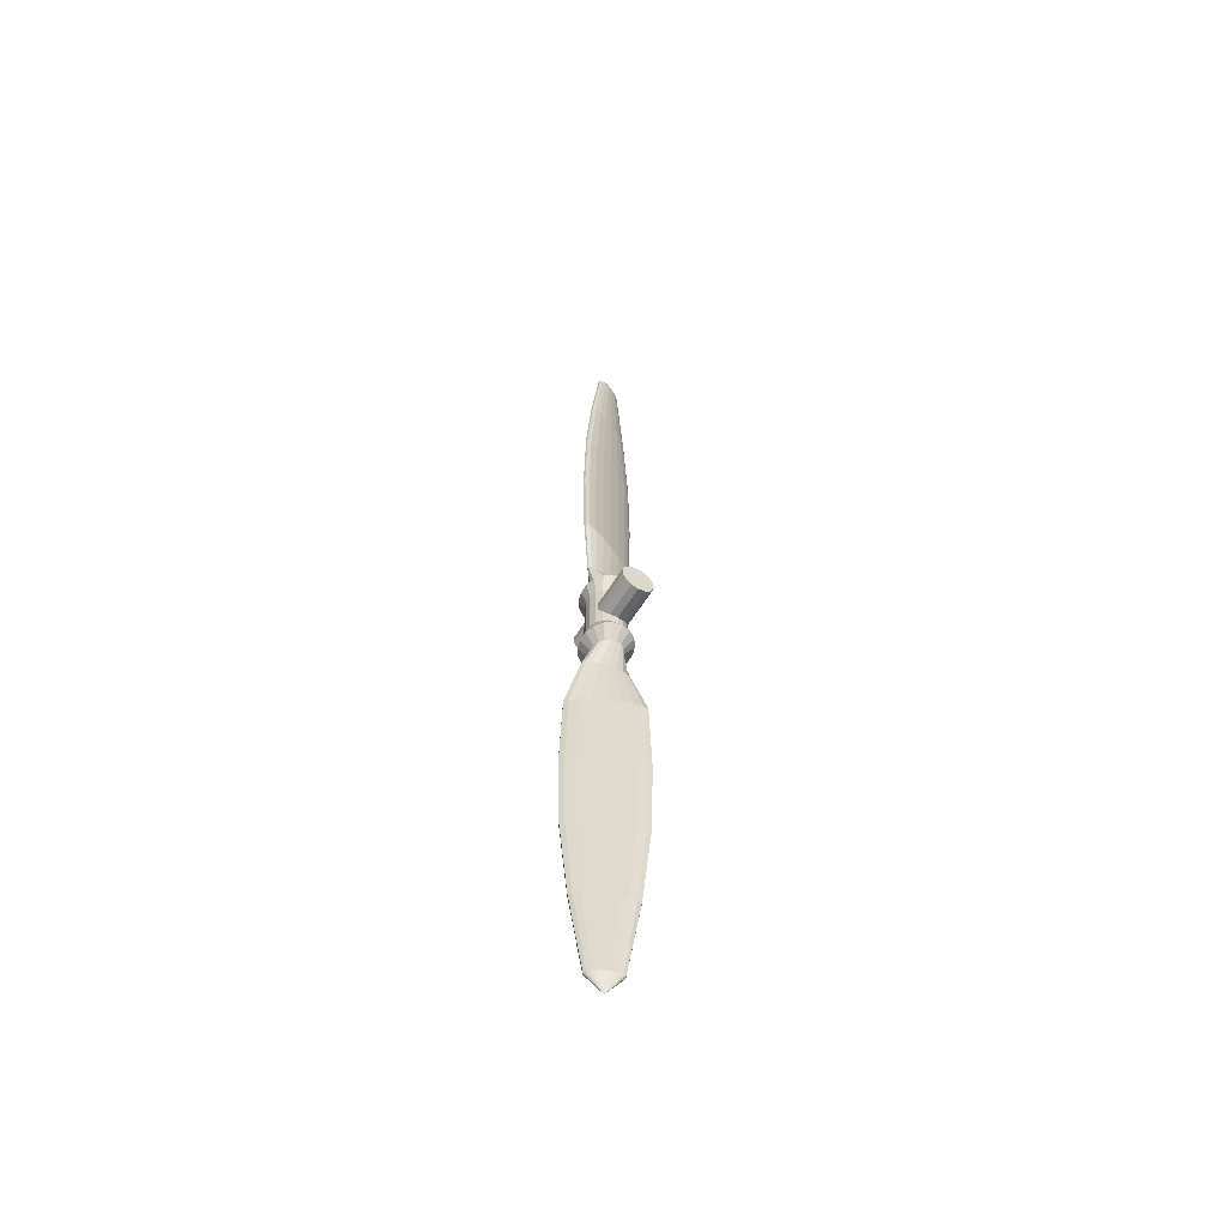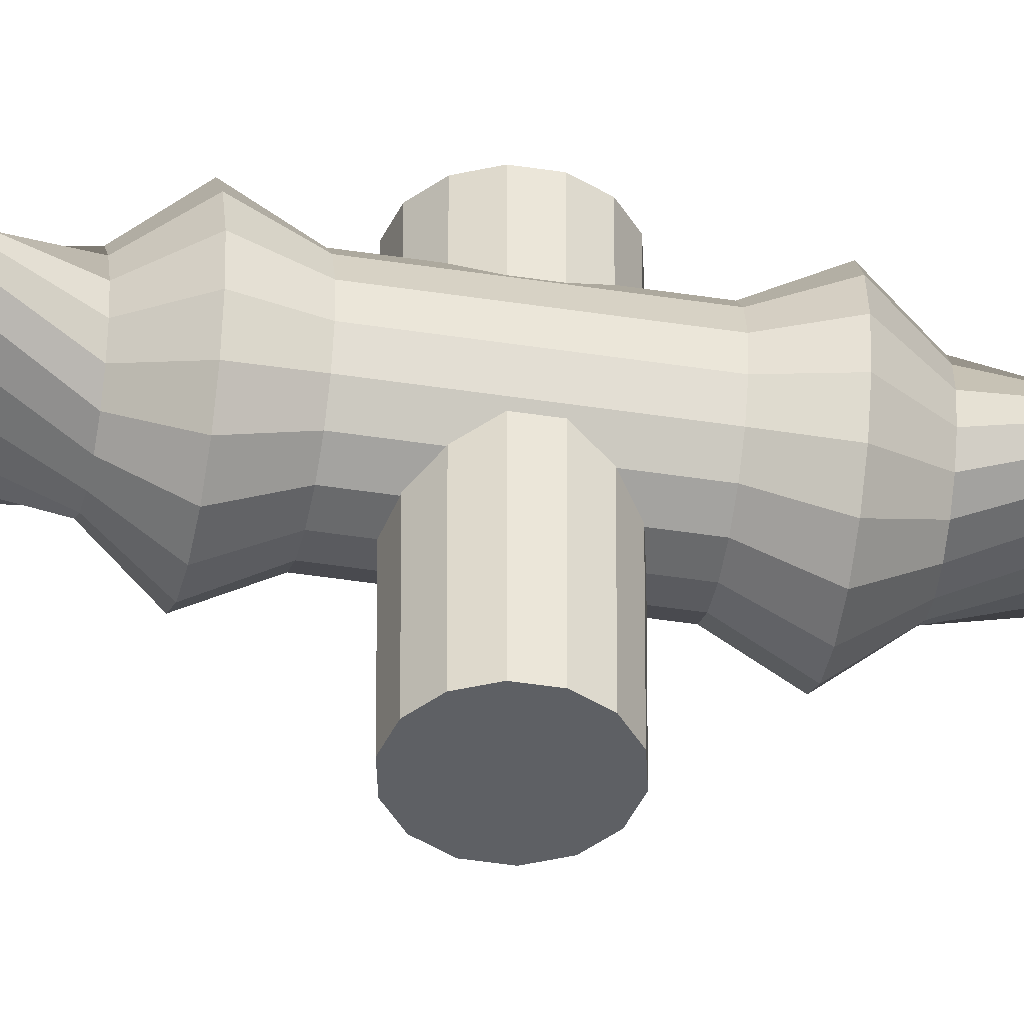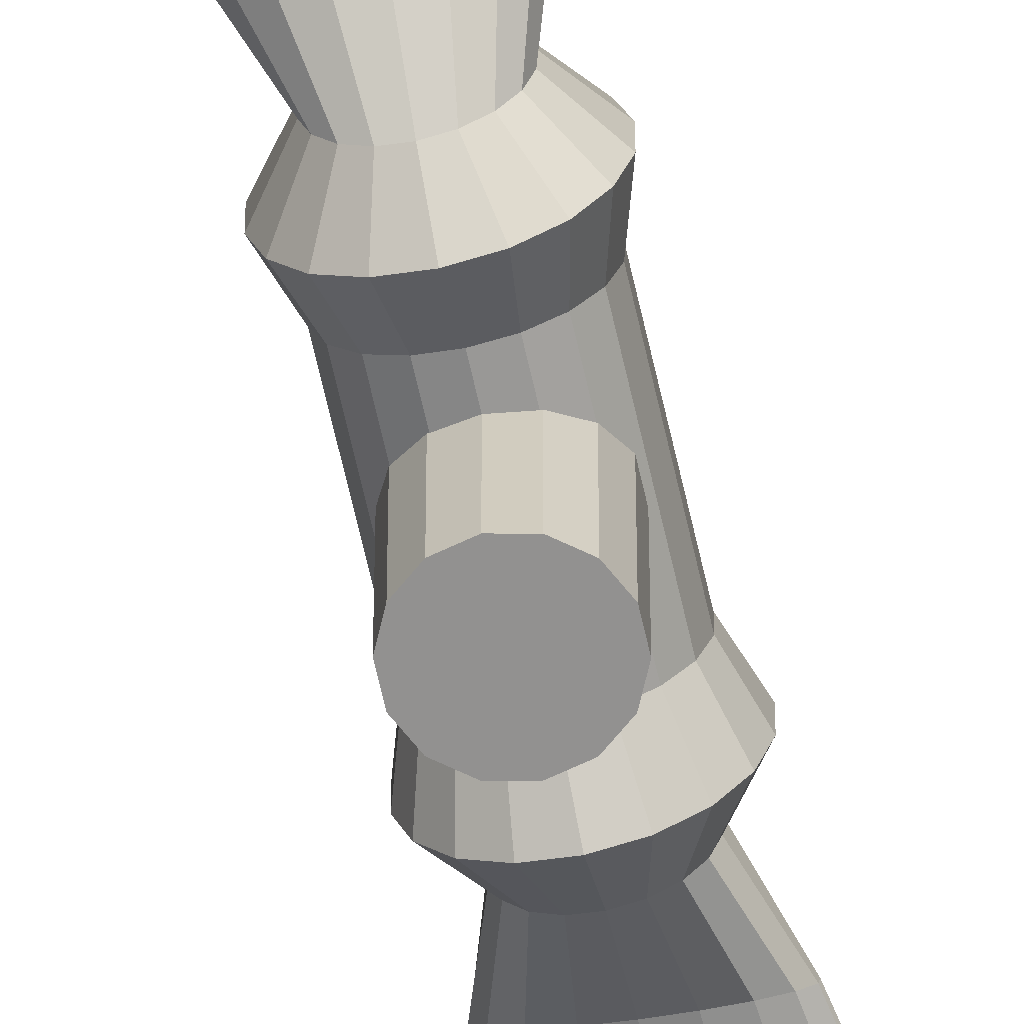
<metadata>
{"format":"obj","ext":"obj","renderer":"f3d","projection":"perspective","resolution":1024,"background":"white","views":[{"elev":-57.4,"azim":148.9,"up":"+Y"},{"elev":-42.9,"azim":79.4,"up":"+Z"},{"elev":-66.1,"azim":12.7,"up":"+Z"}]}
</metadata>
<code>
o Cylinder.001_Cylinder
v 0 0.07145 0.05603
v 0 -0.07145 0.05603
v 0.01917 -0.07145 0.05266
v 0.03602 -0.07145 0.04292
v 0.04853 -0.07145 0.02802
v 0.05518 -0.07145 0.00973
v 0.05518 -0.07145 -0.00973
v 0.04853 -0.07145 -0.02802
v 0.03602 -0.07145 -0.04292
v 0.01917 -0.07145 -0.05266
v 0 -0.07145 -0.05603
v -0.01917 0.07145 -0.05266
v -0.01917 -0.07145 -0.05266
v -0.03602 -0.07145 -0.04292
v -0.04853 -0.07145 -0.02802
v -0.05518 0.07145 -0.00973
v -0.05518 -0.07145 -0.00973
v -0.05518 0.07145 0.00973
v -0.05518 -0.07145 0.00973
v -0.04853 -0.07145 0.02802
v -0.03602 -0.07145 0.04292
v -0.01917 -0.07145 0.05266
v 0 -0.1115 0.07905
v 0.02424 -0.1115 0.07428
v 0.04516 -0.1115 0.06055
v 0.06017 -0.1115 0.03952
v 0.06805 -0.1115 0.01373
v 0.06805 -0.1115 -0.01373
v 0.06017 -0.1115 -0.03952
v 0.04516 -0.1115 -0.06055
v 0.02424 -0.1115 -0.07428
v 0 -0.1115 -0.07905
v -0.02424 -0.1115 -0.07428
v -0.04516 -0.1115 -0.06055
v -0.06017 -0.1115 -0.03952
v -0.06805 -0.1115 -0.01373
v -0.06805 -0.1115 0.01373
v -0.06017 -0.1115 0.03952
v -0.04516 -0.1115 0.06055
v -0.02424 -0.1115 0.07428
v 0.02718 -0.1468 0.03881
v 0.03655 -0.1468 0.02533
v 0.04152 -0.1468 0.008797
v 0.02718 -0.1468 -0.03881
v 0.01451 -0.1468 -0.0476
v 0 -0.1468 -0.05066
v -0.01451 -0.1468 -0.0476
v -0.02718 -0.1468 -0.03881
v -0.03655 -0.1468 -0.02533
v -0.04152 -0.1468 -0.008797
v -0.04152 -0.1468 0.008797
v -0.01451 -0.1468 0.0476
v -0.02718 -0.1468 0.03881
v -0.03655 -0.1468 0.02533
v 0 -0.1468 0.05066
v 0.03655 -0.1468 -0.02533
v 0.04152 -0.1468 -0.008797
v 0.01451 -0.1468 0.0476
v 0.09827 -0.5984 0.04769
v 0.09234 -0.8347 0.04498
v 0.07121 -1.071 0.03536
v -0.06041 -1.071 -0.03595
v -0.07899 -0.8347 -0.04441
v -0.08421 -0.5984 -0.04679
v -0.07899 -0.3622 -0.04441
v -0.054 -0.2079 -0.01509
v -0.0622 -0.2079 -0.01239
v -0.09234 -0.3622 -0.04498
v -0.09827 -0.5984 -0.04769
v -0.09234 -0.8347 -0.04498
v -0.07121 -1.071 -0.03536
v 0.001988 -0.2079 -0.01208
v 0.006364 -0.3622 -0.01397
v 0.006364 -0.5984 -0.01397
v 0.006364 -0.8347 -0.01397
v 0.006364 -1.071 -0.01397
v 0.06289 -0.2079 0.008191
v 0.09455 -0.3622 0.04013
v -0.01979 -1.307 0.006839
v -0.03084 -1.307 -0.00112
v 0.1005 -0.5984 0.04283
v -0.04088 -1.307 -0.01569
v -0.03867 -1.307 -0.02054
v 0.09455 -0.8347 0.04013
v 0.07342 -1.071 0.03051
v -0.06289 -0.2079 -0.008191
v 0.006364 -1.307 -0.01397
v -0.006363 -1.307 0.01397
v 0.01979 -1.307 -0.006839
v -0.09455 -0.3622 -0.04013
v -0.1005 -0.5984 -0.04283
v 0.04088 -1.307 0.01569
v -0.09455 -0.8347 -0.04013
v -0.07342 -1.071 -0.03051
v -0.001988 -0.2079 0.01208
v -0.006363 -0.3622 0.01397
v 0.007834 -1.307 0.01942
v 0.02109 -1.307 0.02253
v 0.0318 -1.307 0.02292
v 0.03867 -1.307 0.02054
v -0.006363 -0.5984 0.01397
v 0.03816 -1.307 0.008943
v 0.03084 -1.307 0.00112
v -0.006363 -0.8347 0.01397
v -0.006363 -1.071 0.01397
v -0.01985 -0.2079 -0.01493
v -0.007833 -1.307 -0.01942
v -0.02108 -1.307 -0.02253
v -0.03179 -1.307 -0.02292
v -0.02647 -0.3622 -0.02791
v -0.02853 -0.5984 -0.02885
v -0.03816 -1.307 -0.008943
v -0.02647 -0.8347 -0.02791
v -0.01914 -1.071 -0.02457
v 0.05599 -0.2079 0.003006
v 0.08535 -0.3622 0.03044
v 0.09057 -0.5984 0.03281
v 0.08535 -0.8347 0.03044
v 0.06678 -1.071 0.02198
v 1e-06 -1.361 -0
v -0.05599 -0.2079 -0.003006
v -0.08535 -0.3622 -0.03044
v -0.09057 -0.5984 -0.03281
v -0.08535 -0.8347 -0.03044
v -0.06677 -1.071 -0.02198
v 0.01985 -0.2079 0.01493
v 0.02647 -0.3622 0.02791
v 0.02853 -0.5984 0.02885
v 0.02647 -0.8347 0.02791
v 0.01914 -1.071 0.02457
v 0.09234 -0.3622 0.04498
v 0.0622 -0.2079 0.01239
v 0.054 -0.2079 0.01509
v 0.07899 -0.3622 0.04441
v 0.08421 -0.5984 0.04679
v 0.07899 -0.8347 0.04441
v 0.06041 -1.071 0.03595
v -0.0311 -1.071 0.001691
v -0.03843 -0.8347 -0.00165
v -0.04049 -0.5984 -0.002589
v -0.03843 -0.3622 -0.00165
v -0.02359 -0.2079 0.007782
v -0.04235 -0.2079 0.002541
v -0.06587 -0.3622 -0.01707
v -0.06974 -0.5984 -0.01884
v -0.06587 -0.8347 -0.01707
v -0.05208 -1.071 -0.01079
v 0.0311 -1.071 -0.001691
v 0.03843 -0.8347 0.00165
v 0.04049 -0.5984 0.002588
v 0.03843 -0.3622 0.00165
v 0.02359 -0.2079 -0.007782
v 0.04235 -0.2079 -0.002541
v 0.06587 -0.3622 0.01707
v 0.06974 -0.5984 0.01884
v 0.06587 -0.8347 0.01707
v 0.05208 -1.071 0.01079
v -0.04233 -1.071 -0.0322
v -0.05611 -0.8347 -0.03848
v -0.05999 -0.5984 -0.04025
v -0.05612 -0.3622 -0.03848
v -0.0393 -0.2079 -0.01597
v 0.04233 -1.071 0.0322
v 0.05612 -0.8347 0.03848
v 0.05999 -0.5984 0.04025
v 0.05612 -0.3622 0.03848
v 0.0393 -0.2079 0.01597
v -0.01917 0.07145 0.05266
v -0.03602 0.07145 0.04292
v -0.04853 0.07145 0.02802
v -0.04853 0.07145 -0.02802
v -0.03602 0.07145 -0.04292
v -0 0.07145 -0.05603
v 0.01917 0.07145 -0.05266
v 0.03602 0.07145 -0.04292
v 0.04853 0.07145 -0.02802
v 0.05518 0.07145 -0.00973
v 0.05518 0.07145 0.00973
v 0.04853 0.07145 0.02802
v 0.03602 0.07145 0.04292
v 0.01917 0.07145 0.05266
v -0 0.1115 0.07905
v -0.02424 0.1115 0.07428
v -0.04516 0.1115 0.06055
v -0.06017 0.1115 0.03952
v -0.06805 0.1115 0.01373
v -0.06805 0.1115 -0.01373
v -0.06017 0.1115 -0.03952
v -0.04516 0.1115 -0.06055
v -0.02424 0.1115 -0.07428
v -0 0.1115 -0.07905
v 0.02424 0.1115 -0.07428
v 0.04516 0.1115 -0.06055
v 0.06017 0.1115 -0.03952
v 0.06805 0.1115 -0.01373
v 0.06805 0.1115 0.01373
v 0.06017 0.1115 0.03952
v 0.04516 0.1115 0.06055
v 0.02424 0.1115 0.07428
v -0.02718 0.1468 0.03881
v -0.03655 0.1468 0.02533
v -0.04152 0.1468 0.008797
v -0.02718 0.1468 -0.03881
v -0.01451 0.1468 -0.0476
v -0 0.1468 -0.05066
v 0.01451 0.1468 -0.0476
v 0.02718 0.1468 -0.03881
v 0.03655 0.1468 -0.02533
v 0.04152 0.1468 -0.008797
v 0.04152 0.1468 0.008797
v 0.01451 0.1468 0.0476
v 0.02718 0.1468 0.03881
v 0.03655 0.1468 0.02533
v -0 0.1468 0.05066
v -0.03655 0.1468 -0.02533
v -0.04152 0.1468 -0.008797
v -0.01451 0.1468 0.0476
v -0.09827 0.5984 0.04769
v -0.09234 0.8347 0.04498
v -0.07121 1.071 0.03536
v 0.06041 1.071 -0.03595
v 0.07899 0.8347 -0.04441
v 0.08421 0.5984 -0.04679
v 0.07899 0.3622 -0.04441
v 0.054 0.2079 -0.01509
v 0.0622 0.2079 -0.01239
v 0.09234 0.3622 -0.04498
v 0.09827 0.5984 -0.04769
v 0.09234 0.8347 -0.04498
v 0.07121 1.071 -0.03536
v -0.001988 0.2079 -0.01208
v -0.006364 0.3622 -0.01397
v -0.006364 0.5984 -0.01397
v -0.006364 0.8347 -0.01397
v -0.006364 1.071 -0.01397
v -0.06289 0.2079 0.008191
v -0.09455 0.3622 0.04013
v 0.01979 1.307 0.006839
v 0.03084 1.307 -0.00112
v -0.1005 0.5984 0.04283
v 0.04088 1.307 -0.01569
v 0.03867 1.307 -0.02054
v -0.09455 0.8347 0.04013
v -0.07342 1.071 0.03051
v 0.06289 0.2079 -0.008191
v -0.006364 1.307 -0.01397
v 0.006363 1.307 0.01397
v -0.01979 1.307 -0.006839
v 0.09455 0.3622 -0.04013
v 0.1005 0.5984 -0.04283
v -0.04088 1.307 0.01569
v 0.09455 0.8347 -0.04013
v 0.07342 1.071 -0.03051
v 0.001988 0.2079 0.01208
v 0.006363 0.3622 0.01397
v -0.007834 1.307 0.01942
v -0.02109 1.307 0.02253
v -0.03179 1.307 0.02292
v -0.03867 1.307 0.02054
v 0.006363 0.5984 0.01397
v -0.03816 1.307 0.008943
v -0.03084 1.307 0.00112
v 0.006363 0.8347 0.01397
v 0.006363 1.071 0.01397
v 0.01985 0.2079 -0.01493
v 0.007833 1.307 -0.01942
v 0.02109 1.307 -0.02253
v 0.03179 1.307 -0.02292
v 0.02647 0.3622 -0.02791
v 0.02853 0.5984 -0.02885
v 0.03816 1.307 -0.008943
v 0.02647 0.8347 -0.02791
v 0.01914 1.071 -0.02457
v -0.05599 0.2079 0.003006
v -0.08535 0.3622 0.03044
v -0.09057 0.5984 0.03281
v -0.08535 0.8347 0.03044
v -0.06678 1.071 0.02198
v -0 1.361 -0
v 0.05599 0.2079 -0.003006
v 0.08535 0.3622 -0.03044
v 0.09057 0.5984 -0.03281
v 0.08535 0.8347 -0.03044
v 0.06678 1.071 -0.02198
v -0.01985 0.2079 0.01493
v -0.02647 0.3622 0.02791
v -0.02853 0.5984 0.02885
v -0.02647 0.8347 0.02791
v -0.01914 1.071 0.02457
v -0.09234 0.3622 0.04498
v -0.0622 0.2079 0.01239
v -0.054 0.2079 0.01509
v -0.07899 0.3622 0.04441
v -0.08421 0.5984 0.04679
v -0.07899 0.8347 0.04441
v -0.06041 1.071 0.03595
v 0.0311 1.071 0.001691
v 0.03843 0.8347 -0.00165
v 0.04049 0.5984 -0.002589
v 0.03843 0.3622 -0.00165
v 0.02359 0.2079 0.007782
v 0.04235 0.2079 0.002541
v 0.06587 0.3622 -0.01707
v 0.06974 0.5984 -0.01884
v 0.06587 0.8347 -0.01707
v 0.05208 1.071 -0.01079
v -0.0311 1.071 -0.001691
v -0.03843 0.8347 0.00165
v -0.04049 0.5984 0.002589
v -0.03843 0.3622 0.00165
v -0.02359 0.2079 -0.007782
v -0.04235 0.2079 -0.002541
v -0.06587 0.3622 0.01707
v -0.06974 0.5984 0.01884
v -0.06587 0.8347 0.01707
v -0.05208 1.071 0.01079
v 0.04233 1.071 -0.0322
v 0.05612 0.8347 -0.03848
v 0.05999 0.5984 -0.04025
v 0.05612 0.3622 -0.03848
v 0.0393 0.2079 -0.01597
v -0.04233 1.071 0.0322
v -0.05612 0.8347 0.03848
v -0.05999 0.5984 0.04025
v -0.05612 0.3622 0.03848
v -0.0393 0.2079 0.01597
v -0 0.0465 -0.1555
v 0 0.0465 0.08452
v -0.02017 0.0419 -0.1555
v -0.02017 0.0419 0.08452
v -0.03635 0.02899 -0.1555
v -0.03635 0.02899 0.08452
v -0.04533 0.01035 -0.1555
v -0.04533 0.01035 0.08452
v -0.04533 -0.01035 -0.1555
v -0.04533 -0.01035 0.08452
v -0.03635 -0.02899 -0.1555
v -0.03635 -0.02899 0.08452
v -0.02017 -0.0419 -0.1555
v -0.02017 -0.0419 0.08452
v -0 -0.0465 -0.1555
v 0 -0.0465 0.08452
v 0.02017 -0.0419 -0.1555
v 0.02017 -0.0419 0.08452
v 0.03635 -0.02899 -0.1555
v 0.03635 -0.02899 0.08452
v 0.04533 -0.01035 -0.1555
v 0.04533 -0.01035 0.08452
v 0.04533 0.01035 -0.1555
v 0.04533 0.01035 0.08452
v 0.03635 0.02899 -0.1555
v 0.03635 0.02899 0.08452
v 0.02017 0.0419 -0.1555
v 0.02017 0.0419 0.08452
v 0 -0 0.05786
v -0 -0 -0.1555
f 1 2 3 181
f 181 3 4 180
f 180 4 5 179
f 179 5 6 178
f 178 6 7 177
f 177 7 8 176
f 176 8 9 175
f 175 9 10 174
f 174 10 11 173
f 173 11 13 12
f 12 13 14 172
f 172 14 15 171
f 171 15 17 16
f 16 17 19 18
f 18 19 20 170
f 170 20 21 169
f 8 7 28 29
f 169 21 22 168
f 168 22 2 1
f 31 30 44 45
f 14 13 33 34
f 21 20 38 39
f 6 5 26 27
f 11 10 31 32
f 19 17 36 37
f 4 3 24 25
f 9 8 29 30
f 15 14 34 35
f 22 21 39 40
f 7 6 27 28
f 13 11 32 33
f 20 19 37 38
f 5 4 25 26
f 10 9 30 31
f 3 2 23 24
f 17 15 35 36
f 2 22 40 23
f 24 23 55 58
f 39 38 54 53
f 32 31 45 46
f 25 24 58 41
f 40 39 53 52
f 33 32 46 47
f 26 25 41 42
f 23 40 52 55
f 34 33 47 48
f 27 26 42 43
f 35 34 48 49
f 28 27 43 57
f 36 35 49 50
f 29 28 57 56
f 37 36 50 51
f 30 29 56 44
f 38 37 51 54
f 51 50 67 86
f 147 125 112 80
f 84 60 61 85
f 81 59 60 84
f 78 131 59 81
f 77 132 131 78
f 57 43 132 77
f 75 149 148 76
f 74 150 149 75
f 73 151 150 74
f 72 152 151 73
f 46 45 152 72
f 70 63 62 71
f 69 64 63 70
f 68 65 64 69
f 67 66 65 68
f 50 49 66 67
f 60 136 137 61
f 59 135 136 60
f 80 112 120
f 131 134 135 59
f 103 102 120
f 137 163 98 99
f 88 79 120
f 132 133 134 131
f 157 119 102 103
f 112 82 120
f 43 42 133 132
f 158 114 107 108
f 102 92 120
f 139 146 147 138
f 163 130 97 98
f 107 87 120
f 140 145 146 139
f 125 94 82 112
f 100 99 120
f 141 144 145 140
f 119 85 92 102
f 82 83 120
f 142 143 144 141
f 114 76 87 107
f 92 100 120
f 52 53 143 142
f 130 105 88 97
f 87 89 120
f 63 159 158 62
f 105 138 79 88
f 98 97 120
f 64 160 159 63
f 94 71 83 82
f 83 109 120
f 65 161 160 64
f 85 61 100 92
f 97 88 120
f 66 162 161 65
f 76 148 89 87
f 99 98 120
f 49 48 162 66
f 71 62 109 83
f 79 80 120
f 149 156 157 148
f 61 137 99 100
f 89 103 120
f 150 155 156 149
f 138 147 80 79
f 62 158 108 109
f 151 154 155 150
f 148 157 103 89
f 108 107 120
f 109 108 120
f 152 153 154 151
f 45 44 153 152
f 86 67 68 90
f 90 68 69 91
f 91 69 70 93
f 93 70 71 94
f 55 52 142 95
f 95 142 141 96
f 96 141 140 101
f 101 140 139 104
f 104 139 138 105
f 58 55 95 126
f 126 95 96 127
f 127 96 101 128
f 128 101 104 129
f 129 104 105 130
f 47 46 72 106
f 106 72 73 110
f 110 73 74 111
f 111 74 75 113
f 113 75 76 114
f 56 57 77 115
f 115 77 78 116
f 116 78 81 117
f 117 81 84 118
f 118 84 85 119
f 54 51 86 121
f 121 86 90 122
f 122 90 91 123
f 123 91 93 124
f 124 93 94 125
f 41 58 126 167
f 167 126 127 166
f 166 127 128 165
f 165 128 129 164
f 164 129 130 163
f 48 47 106 162
f 162 106 110 161
f 161 110 111 160
f 160 111 113 159
f 159 113 114 158
f 44 56 115 153
f 153 115 116 154
f 154 116 117 155
f 155 117 118 156
f 156 118 119 157
f 42 41 167 133
f 133 167 166 134
f 134 166 165 135
f 135 165 164 136
f 136 164 163 137
f 53 54 121 143
f 143 121 122 144
f 144 122 123 145
f 145 123 124 146
f 146 124 125 147
f 171 16 187 188
f 190 189 203 204
f 175 174 192 193
f 180 179 197 198
f 18 170 185 186
f 173 12 190 191
f 178 177 195 196
f 169 168 183 184
f 172 171 188 189
f 176 175 193 194
f 181 180 198 199
f 16 18 186 187
f 174 173 191 192
f 179 178 196 197
f 170 169 184 185
f 12 172 189 190
f 168 1 182 183
f 177 176 194 195
f 1 181 199 182
f 183 182 214 217
f 198 197 213 212
f 191 190 204 205
f 184 183 217 200
f 199 198 212 211
f 192 191 205 206
f 185 184 200 201
f 182 199 211 214
f 193 192 206 207
f 186 185 201 202
f 194 193 207 208
f 187 186 202 216
f 195 194 208 209
f 188 187 216 215
f 196 195 209 210
f 189 188 215 203
f 197 196 210 213
f 210 209 226 245
f 306 284 271 239
f 243 219 220 244
f 240 218 219 243
f 237 290 218 240
f 236 291 290 237
f 216 202 291 236
f 234 308 307 235
f 233 309 308 234
f 232 310 309 233
f 231 311 310 232
f 205 204 311 231
f 229 222 221 230
f 228 223 222 229
f 227 224 223 228
f 226 225 224 227
f 209 208 225 226
f 219 295 296 220
f 218 294 295 219
f 239 271 279
f 290 293 294 218
f 262 261 279
f 296 322 257 258
f 247 238 279
f 291 292 293 290
f 316 278 261 262
f 271 241 279
f 202 201 292 291
f 317 273 266 267
f 261 251 279
f 298 305 306 297
f 322 289 256 257
f 266 246 279
f 299 304 305 298
f 284 253 241 271
f 259 258 279
f 300 303 304 299
f 278 244 251 261
f 241 242 279
f 301 302 303 300
f 273 235 246 266
f 251 259 279
f 211 212 302 301
f 289 264 247 256
f 246 248 279
f 222 318 317 221
f 264 297 238 247
f 257 256 279
f 223 319 318 222
f 253 230 242 241
f 242 268 279
f 224 320 319 223
f 244 220 259 251
f 256 247 279
f 225 321 320 224
f 235 307 248 246
f 258 257 279
f 208 207 321 225
f 230 221 268 242
f 238 239 279
f 308 315 316 307
f 220 296 258 259
f 248 262 279
f 309 314 315 308
f 297 306 239 238
f 221 317 267 268
f 310 313 314 309
f 307 316 262 248
f 267 266 279
f 268 267 279
f 311 312 313 310
f 204 203 312 311
f 245 226 227 249
f 249 227 228 250
f 250 228 229 252
f 252 229 230 253
f 214 211 301 254
f 254 301 300 255
f 255 300 299 260
f 260 299 298 263
f 263 298 297 264
f 217 214 254 285
f 285 254 255 286
f 286 255 260 287
f 287 260 263 288
f 288 263 264 289
f 206 205 231 265
f 265 231 232 269
f 269 232 233 270
f 270 233 234 272
f 272 234 235 273
f 215 216 236 274
f 274 236 237 275
f 275 237 240 276
f 276 240 243 277
f 277 243 244 278
f 213 210 245 280
f 280 245 249 281
f 281 249 250 282
f 282 250 252 283
f 283 252 253 284
f 200 217 285 326
f 326 285 286 325
f 325 286 287 324
f 324 287 288 323
f 323 288 289 322
f 207 206 265 321
f 321 265 269 320
f 320 269 270 319
f 319 270 272 318
f 318 272 273 317
f 203 215 274 312
f 312 274 275 313
f 313 275 276 314
f 314 276 277 315
f 315 277 278 316
f 201 200 326 292
f 292 326 325 293
f 293 325 324 294
f 294 324 323 295
f 295 323 322 296
f 212 213 280 302
f 302 280 281 303
f 303 281 282 304
f 304 282 283 305
f 305 283 284 306
f 327 329 330 328
f 329 331 332 330
f 331 333 334 332
f 333 335 336 334
f 335 337 338 336
f 337 339 340 338
f 339 341 342 340
f 341 343 344 342
f 343 345 346 344
f 345 347 348 346
f 347 349 350 348
f 349 351 352 350
f 332 355 330
f 351 353 354 352
f 353 327 328 354
f 328 355 354
f 342 355 340
f 352 355 350
f 338 355 336
f 348 355 346
f 334 355 332
f 344 355 342
f 330 355 328
f 354 355 352
f 340 355 338
f 350 355 348
f 336 355 334
f 346 355 344
f 329 356 331
f 339 356 341
f 349 356 351
f 335 356 337
f 345 356 347
f 331 356 333
f 341 356 343
f 327 356 329
f 351 356 353
f 337 356 339
f 347 356 349
f 333 356 335
f 343 356 345
f 353 356 327

</code>
